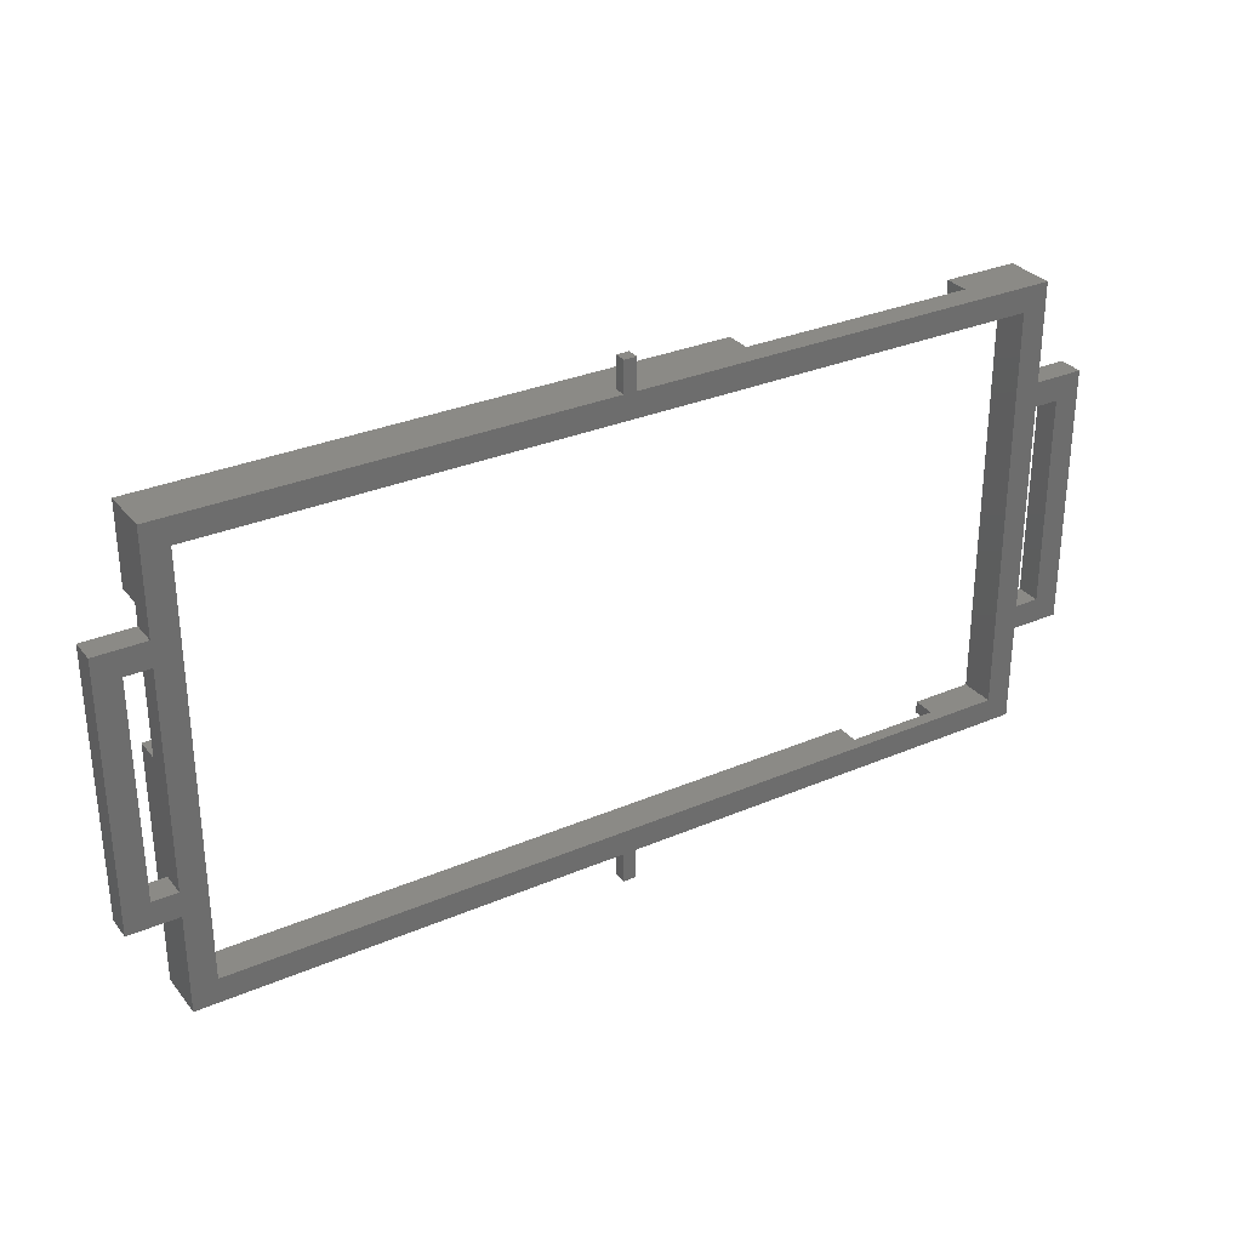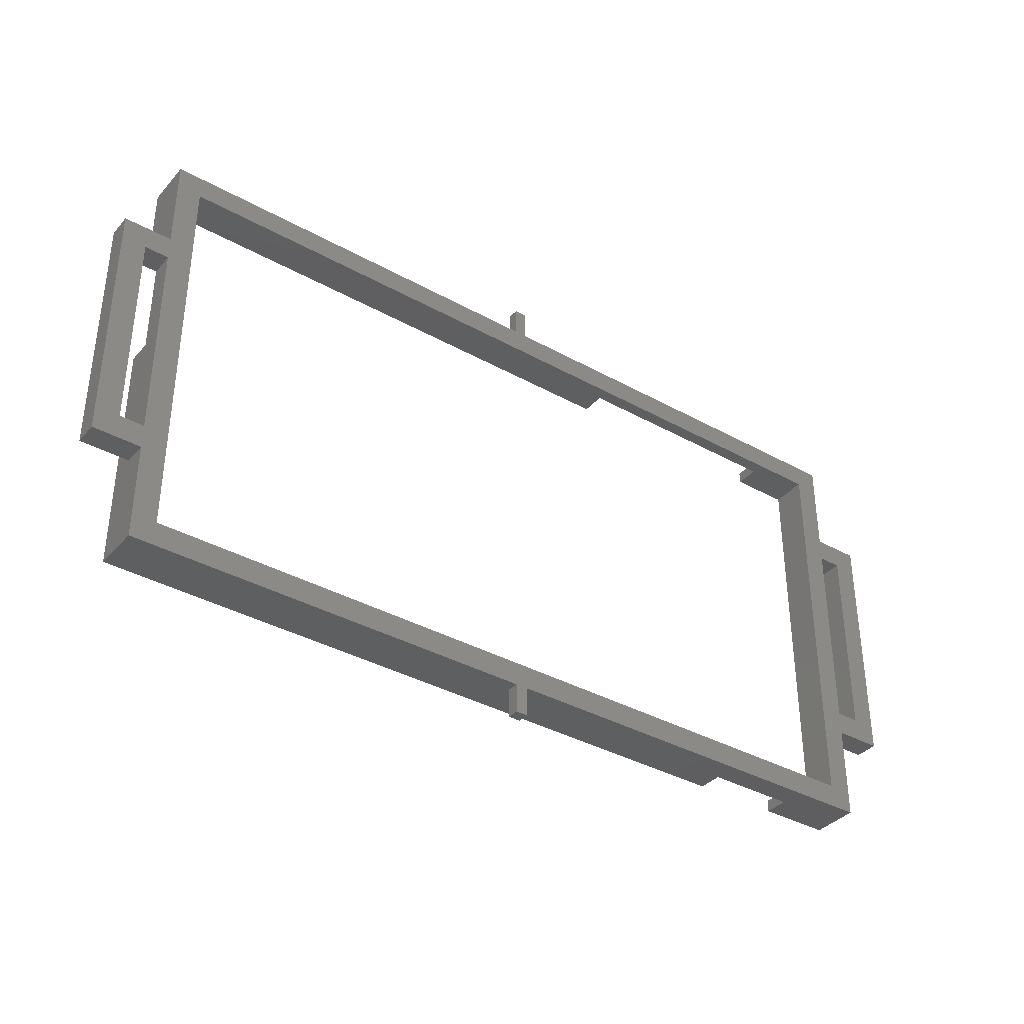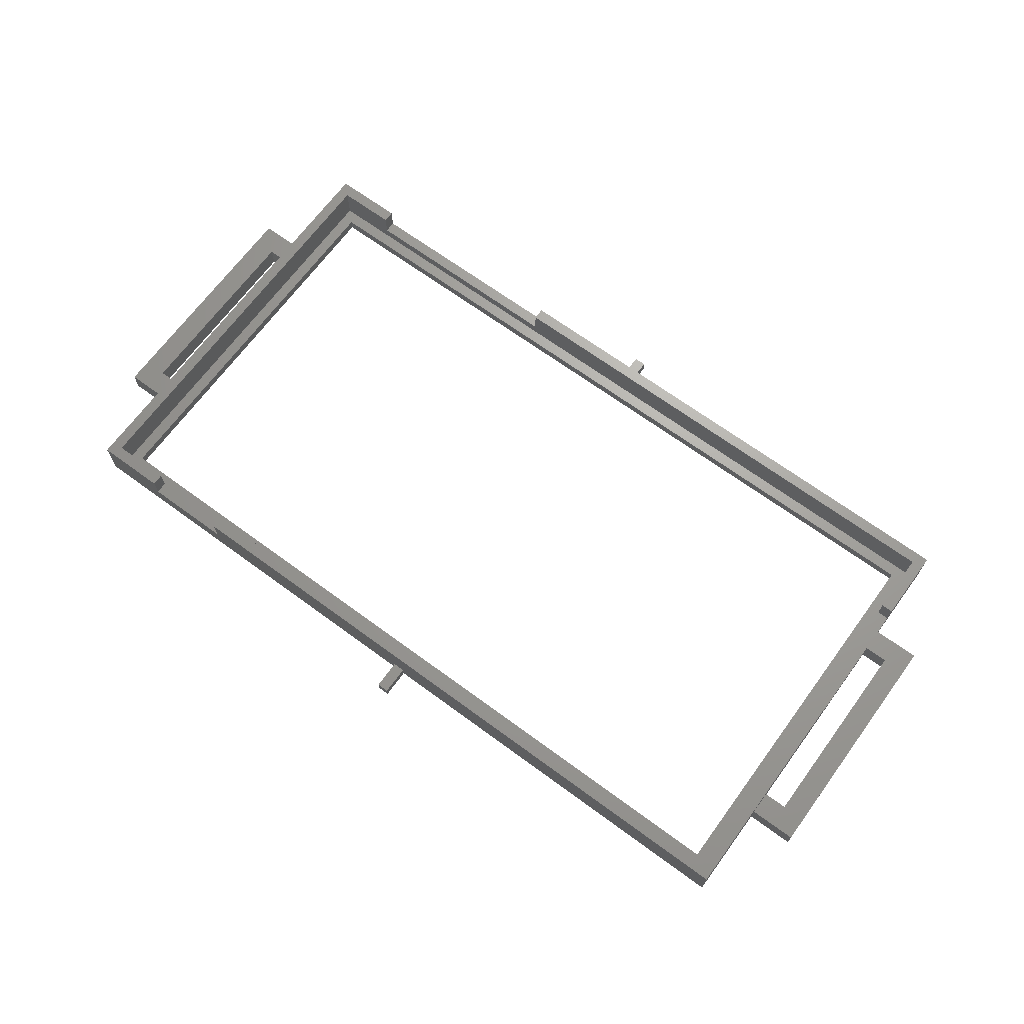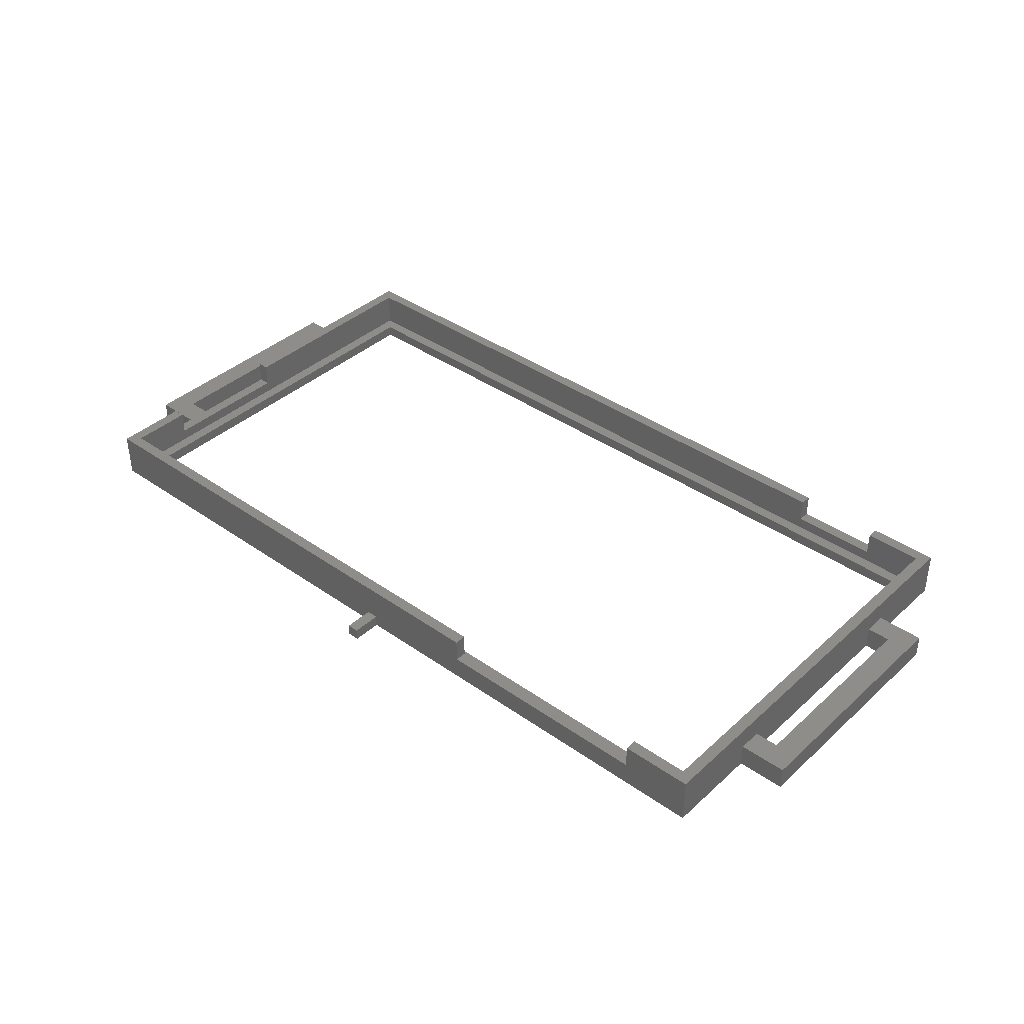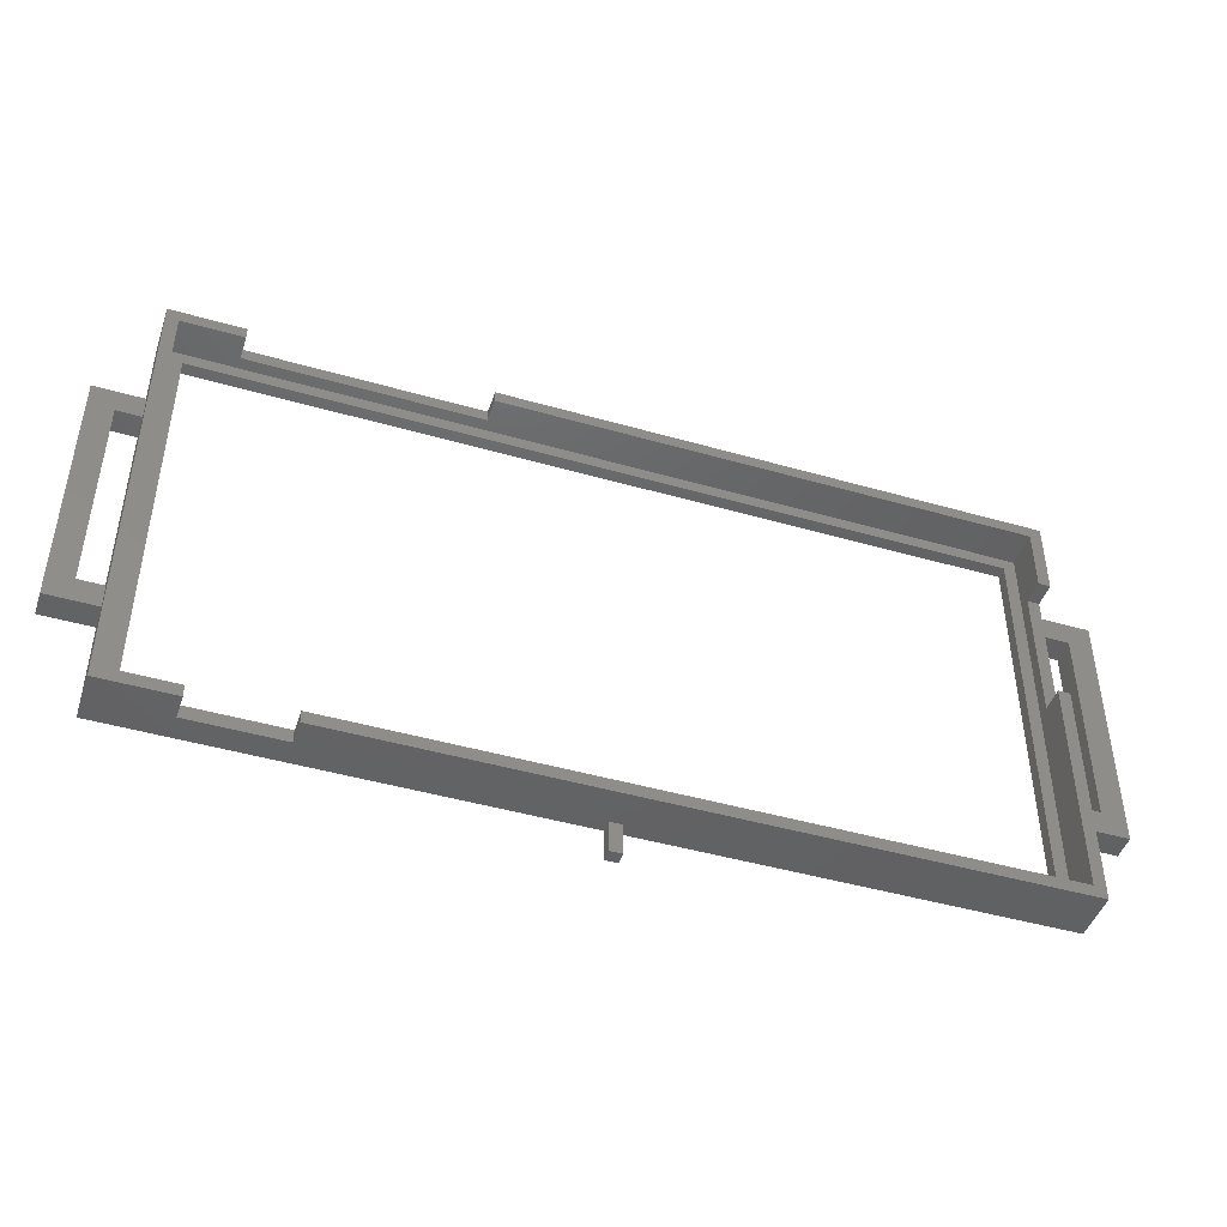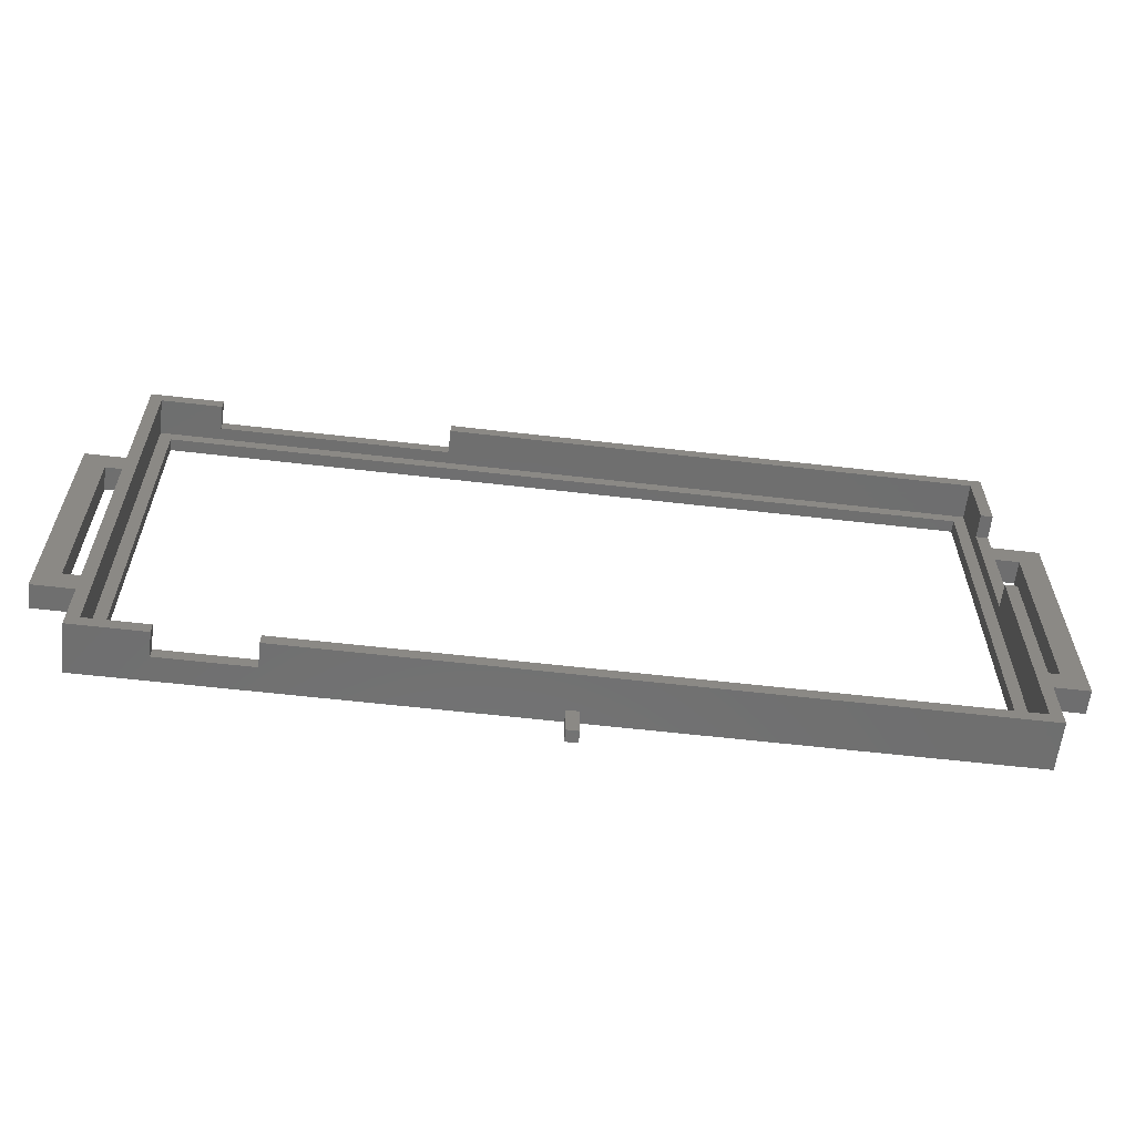
<metadata>
{"format":"stl","ext":"stl","renderer":"f3d","projection":"perspective","resolution":1024,"background":"white","views":[{"elev":30.9,"azim":148.4,"up":"+Y"},{"elev":-36.9,"azim":144.2,"up":"+Y"},{"elev":68.1,"azim":36.3,"up":"+Z"},{"elev":38.8,"azim":-138.5,"up":"+Z"},{"elev":-45.6,"azim":-18.3,"up":"+Y"},{"elev":-60.8,"azim":-6.7,"up":"+Y"}]}
</metadata>
<code>
# stl→obj: 96 verts, 200 faces
v -8 16.12 0
v -8 16.12 4
v -8 58.62 0
v -8 58.62 4
v 0 16.12 0
v 0 16.12 4
v 0 20.12 0
v -4 20.12 0
v -4 54.62 0
v 0 58.62 0
v 4 70.75 0
v 0 74.75 0
v 70.12 74.75 0
v 4 4 0
v 0 54.62 0
v 70.12 79.75 0
v 72.12 79.75 0
v 72.12 74.75 0
v 144.2 20.12 0
v 140.2 16.12 0
v 140.2 20.12 0
v 140.2 58.62 0
v 148.2 58.62 0
v 140.2 54.62 0
v 136.2 70.75 0
v 140.2 74.75 0
v 148.2 16.12 0
v 70.12 0 0
v 72.12 -5 0
v 70.12 -5 0
v 72.12 0 0
v 140.2 0 0
v 136.2 4 0
v 144.2 54.62 0
v 0 0 0
v 0 58.62 4
v -4 20.12 4
v -4 54.62 4
v 0 54.62 4
v 0 20.12 4
v 0 0 8
v 0 74.75 8
v 27 0 4
v 12 0 4
v 12 0 8
v 72.12 0 2
v 140.2 0 8
v 27 0 8
v 70.12 0 2
v 70.12 -5 2
v 72.12 -5 2
v 140.2 20.12 4
v 140.2 16.12 4
v 140.2 39 4
v 140.2 54.62 4
v 140.2 39 8
v 148.2 16.12 4
v 148.2 58.62 4
v 140.2 58.62 4
v 140.2 62 4
v 140.2 74.75 8
v 140.2 62 8
v 50 74.75 4
v 12 74.75 4
v 72.12 74.75 2
v 50 74.75 8
v 70.12 74.75 2
v 12 74.75 8
v 72.12 79.75 2
v 70.12 79.75 2
v 4 70.75 2
v 4 4 2
v 136.2 70.75 2
v 136.2 4 2
v 144.2 54.62 4
v 144.2 20.12 4
v 2 2 8
v 2 72.75 8
v 12 72.75 8
v 12 2 8
v 12 2 4
v 27 2 4
v 27 2 8
v 138.2 2 8
v 138.2 39 8
v 138.2 39 4
v 138.2 62 4
v 138.2 62 8
v 50 72.75 8
v 138.2 72.75 8
v 50 72.75 4
v 12 72.75 4
v 138.2 72.75 2
v 2 72.75 2
v 2 2 2
v 138.2 2 2
f 1 2 3
f 3 2 4
f 2 1 5
f 6 2 5
f 7 5 8
f 9 3 10
f 11 12 13
f 14 7 15
f 13 16 17
f 13 17 18
f 19 20 21
f 22 23 24
f 25 26 22
f 19 23 27
f 28 29 30
f 11 26 25
f 31 29 28
f 15 9 10
f 1 3 8
f 1 8 5
f 11 13 18
f 14 10 11
f 14 15 10
f 10 12 11
f 14 5 7
f 8 3 9
f 20 32 33
f 34 23 19
f 20 19 27
f 24 23 34
f 33 28 14
f 33 31 28
f 33 32 31
f 35 14 28
f 11 18 26
f 5 14 35
f 25 22 24
f 25 24 21
f 25 21 20
f 25 20 33
f 3 4 10
f 10 4 36
f 37 2 6
f 37 38 4
f 4 2 37
f 39 4 38
f 36 4 39
f 40 37 6
f 35 41 5
f 40 41 42
f 10 42 12
f 36 42 10
f 39 42 36
f 40 42 39
f 40 39 7
f 6 41 40
f 5 41 6
f 15 7 39
f 43 35 28
f 44 45 41
f 32 46 31
f 47 48 32
f 44 35 43
f 41 35 44
f 48 46 32
f 48 49 46
f 48 28 49
f 48 43 28
f 30 50 28
f 28 50 49
f 50 30 29
f 51 50 29
f 51 29 31
f 46 51 31
f 47 32 20
f 52 47 53
f 53 47 20
f 24 47 52
f 24 52 21
f 54 47 24
f 55 54 24
f 54 56 47
f 53 20 27
f 57 53 27
f 57 27 23
f 58 57 23
f 22 59 23
f 23 59 58
f 59 22 26
f 60 59 26
f 61 60 26
f 62 60 61
f 63 13 64
f 12 42 64
f 12 64 13
f 65 61 18
f 13 63 66
f 65 66 61
f 18 61 26
f 67 66 65
f 13 66 67
f 64 42 68
f 65 18 17
f 69 65 17
f 16 70 17
f 17 70 69
f 13 67 16
f 16 67 70
f 9 38 37
f 8 9 37
f 15 39 38
f 9 15 38
f 40 7 37
f 37 7 8
f 11 71 72
f 14 11 72
f 25 73 71
f 11 25 71
f 73 25 74
f 74 25 33
f 74 33 72
f 72 33 14
f 34 75 55
f 24 34 55
f 75 34 76
f 76 34 19
f 76 19 52
f 52 19 21
f 77 41 45
f 77 78 42
f 42 41 77
f 79 42 78
f 68 42 79
f 80 77 45
f 81 80 45
f 44 81 45
f 43 82 81
f 44 43 81
f 83 82 48
f 48 82 43
f 83 48 47
f 84 83 47
f 56 84 47
f 85 84 56
f 49 50 51
f 46 49 51
f 56 54 85
f 85 54 86
f 55 59 87
f 54 55 87
f 59 60 87
f 86 54 87
f 52 53 57
f 76 52 57
f 59 55 58
f 55 75 58
f 58 76 57
f 75 76 58
f 60 62 88
f 87 60 88
f 66 89 90
f 61 66 90
f 88 62 90
f 62 61 90
f 70 67 65
f 69 70 65
f 66 63 89
f 89 63 91
f 91 63 64
f 92 91 64
f 64 68 79
f 92 64 79
f 73 93 94
f 95 71 94
f 96 93 73
f 74 72 96
f 96 73 74
f 95 72 71
f 95 96 72
f 71 73 94
f 93 90 89
f 92 93 91
f 91 93 89
f 94 93 92
f 78 92 79
f 94 92 78
f 94 78 77
f 95 94 77
f 80 81 77
f 95 81 96
f 84 82 83
f 96 82 84
f 81 82 96
f 77 81 95
f 85 86 84
f 96 86 93
f 90 87 88
f 93 87 90
f 86 87 93
f 84 86 96

</code>
